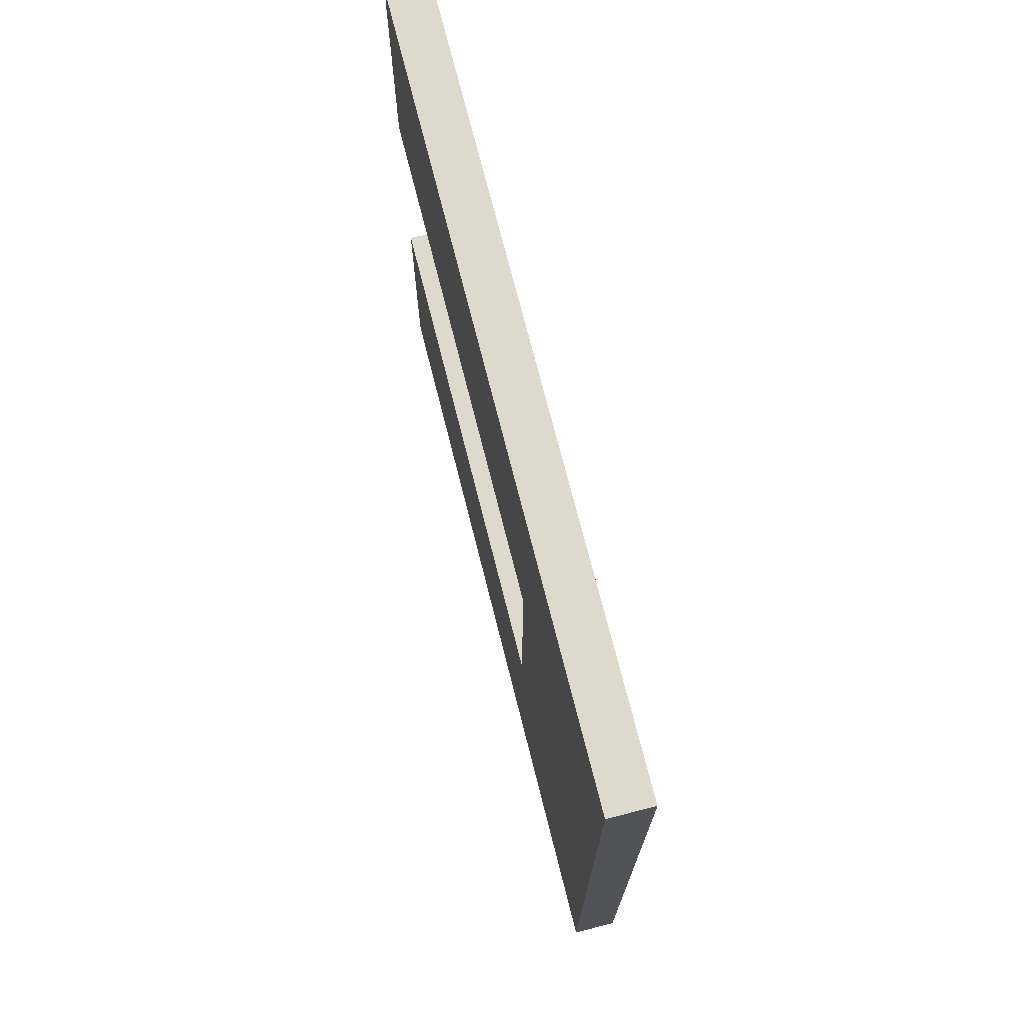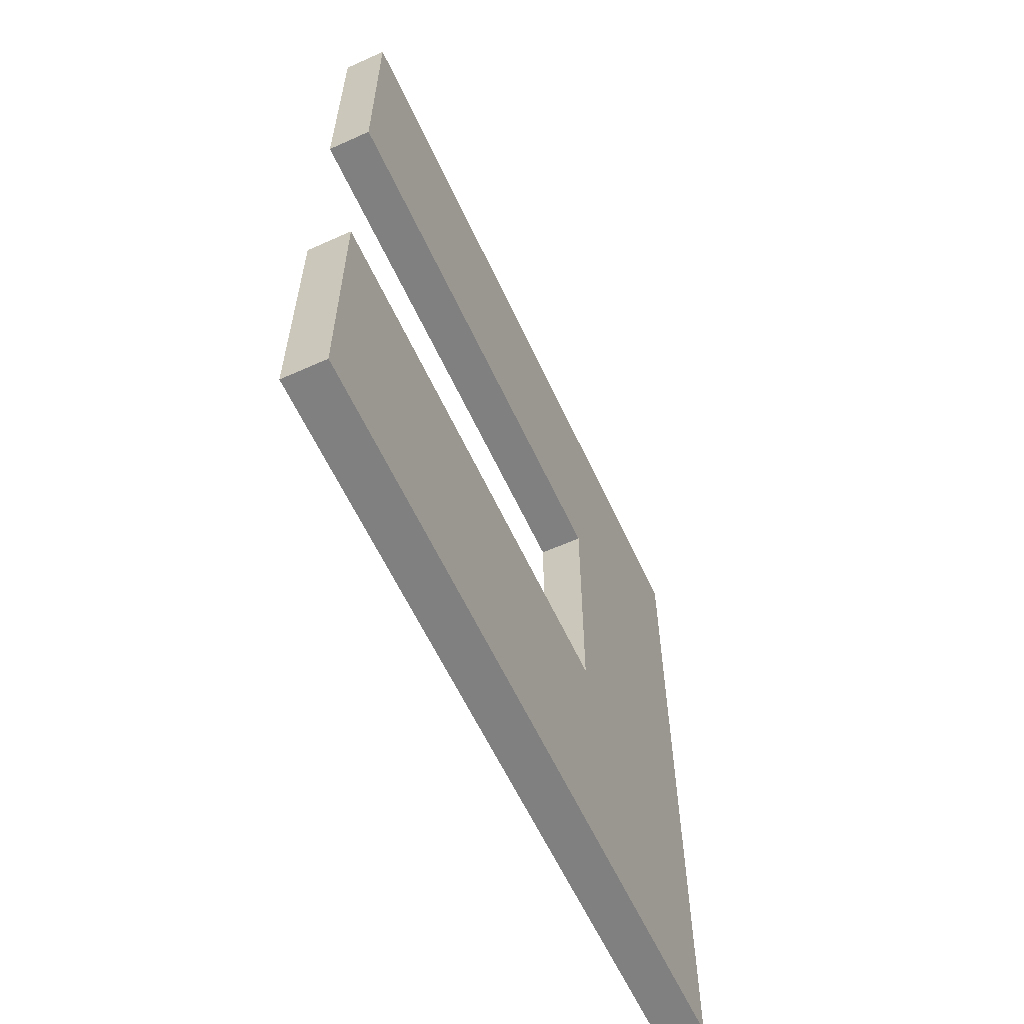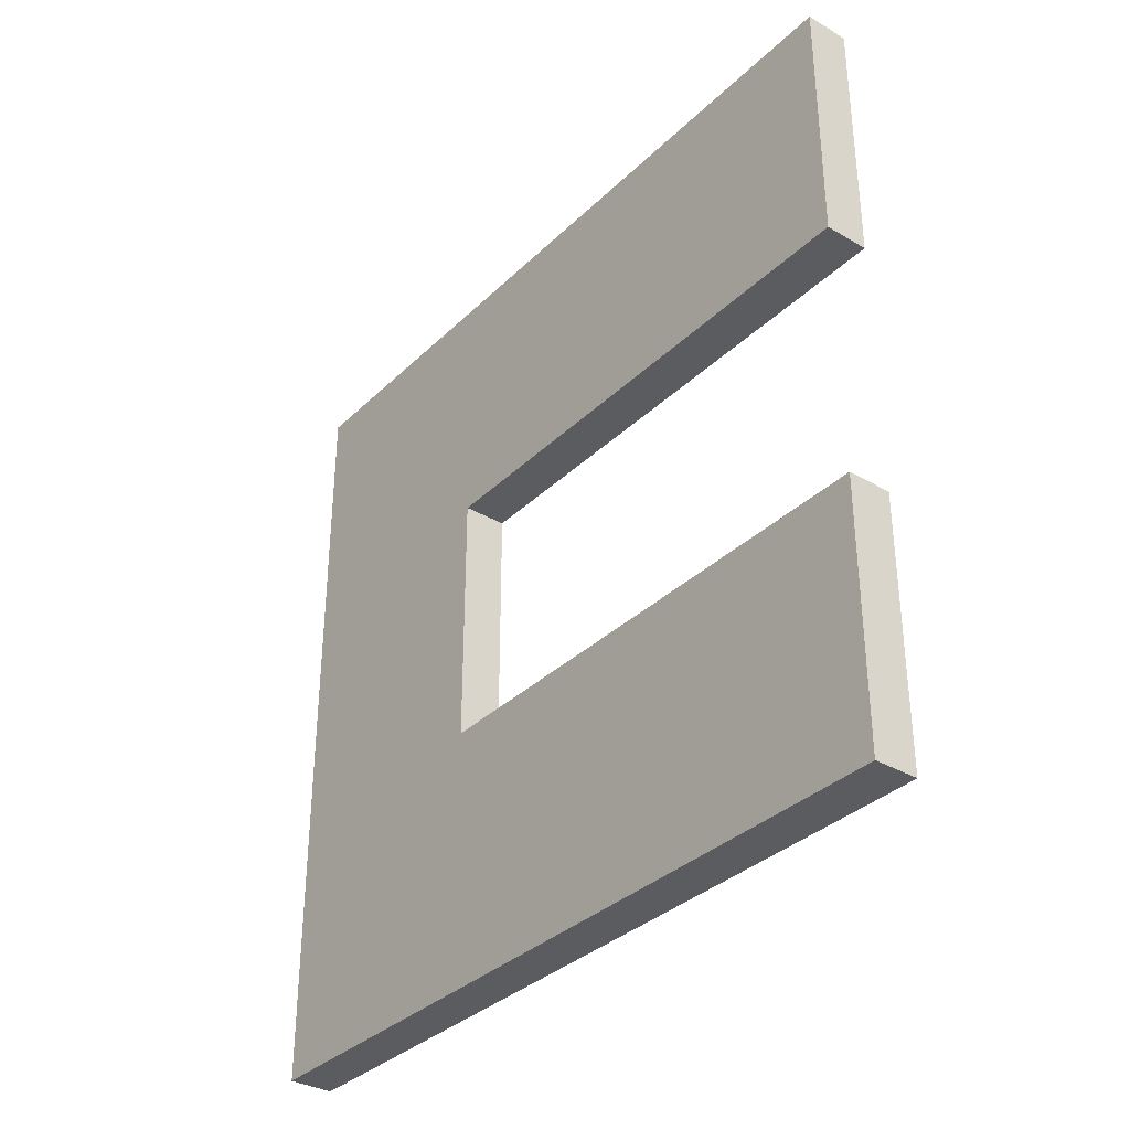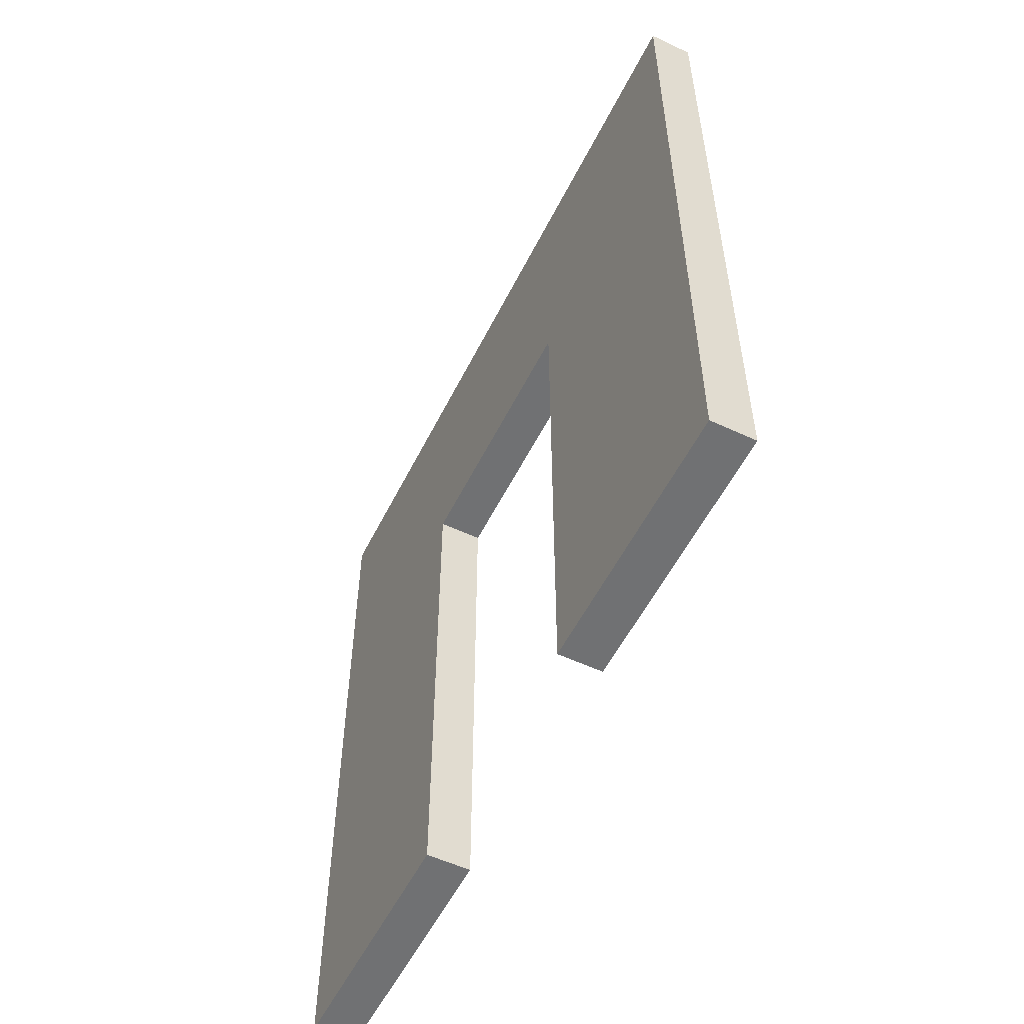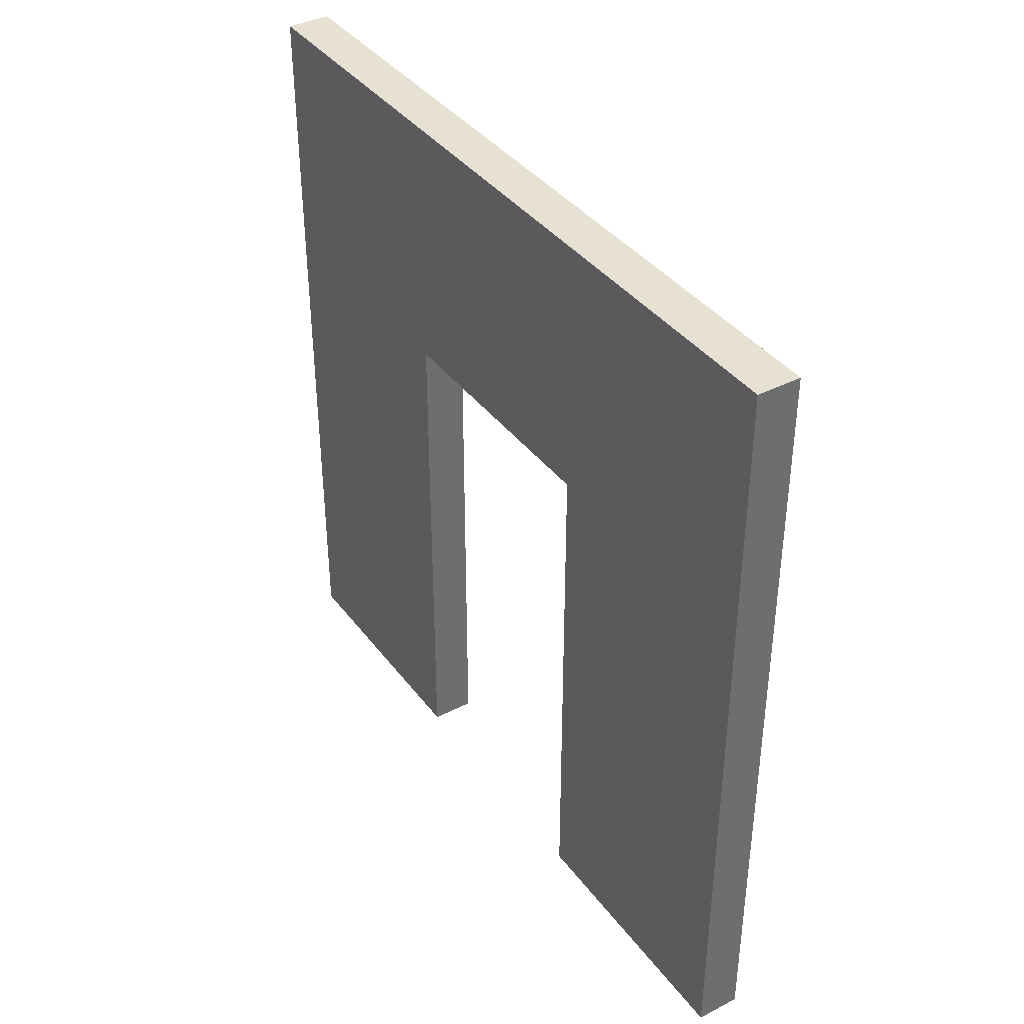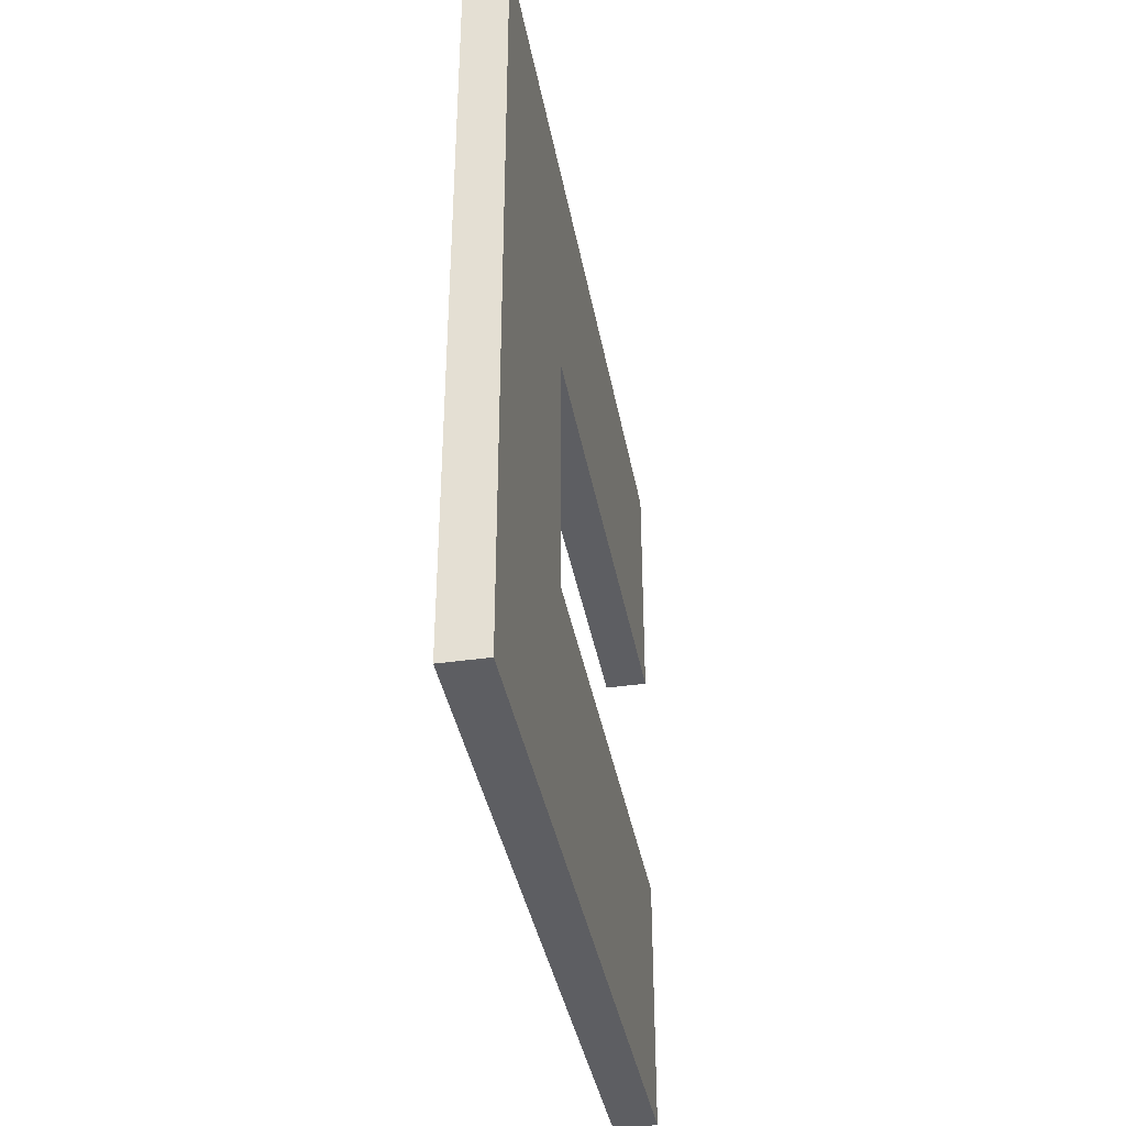
<metadata>
{"format":"obj","ext":"obj","renderer":"f3d","projection":"perspective","resolution":1024,"background":"white","views":[{"elev":72.0,"azim":165.9,"up":"+Z"},{"elev":-60.0,"azim":24.7,"up":"+Z"},{"elev":-34.4,"azim":-38.2,"up":"+Z"},{"elev":-55.1,"azim":-26.3,"up":"+Y"},{"elev":38.7,"azim":-32.8,"up":"+Y"},{"elev":-38.3,"azim":-169.7,"up":"+Z"}]}
</metadata>
<code>
v -0.5 0 9
v -0.5 0 3
v -0.5 0 -3
v -0.5 0 -9
v -0.5 12 3
v -0.5 12 -3
v -0.5 18 9
v -0.5 18 -9
v 0.5 0 9
v 0.5 0 3
v 0.5 0 -3
v 0.5 0 -9
v 0.5 12 3
v 0.5 12 -3
v 0.5 18 9
v 0.5 18 -9
v -0.5 0 9
v -0.5 18 9
v 0.5 0 9
v 0.5 18 9
v -0.5 0 -3
v -0.5 12 -3
v 0.5 0 -3
v 0.5 12 -3
v -0.5 0 3
v -0.5 12 3
v 0.5 0 3
v 0.5 12 3
v -0.5 0 -9
v -0.5 18 -9
v 0.5 0 -9
v 0.5 18 -9
v -0.5 0 9
v 0.5 0 9
v -0.5 0 3
v 0.5 0 3
v -0.5 0 -3
v 0.5 0 -3
v -0.5 0 -9
v 0.5 0 -9
v -0.5 12 3
v 0.5 12 3
v -0.5 12 -3
v 0.5 12 -3
v -0.5 18 9
v 0.5 18 9
v -0.5 18 -9
v 0.5 18 -9
f 5 2 1
f 6 4 3
f 7 5 1
f 7 6 5
f 8 4 6
f 8 6 7
f 9 10 13
f 11 12 14
f 9 13 15
f 13 14 15
f 14 12 16
f 15 14 16
f 19 18 17
f 20 18 19
f 23 22 21
f 24 22 23
f 25 26 27
f 27 26 28
f 29 30 31
f 31 30 32
f 35 34 33
f 36 34 35
f 39 38 37
f 40 38 39
f 43 42 41
f 44 42 43
f 45 46 47
f 47 46 48

</code>
